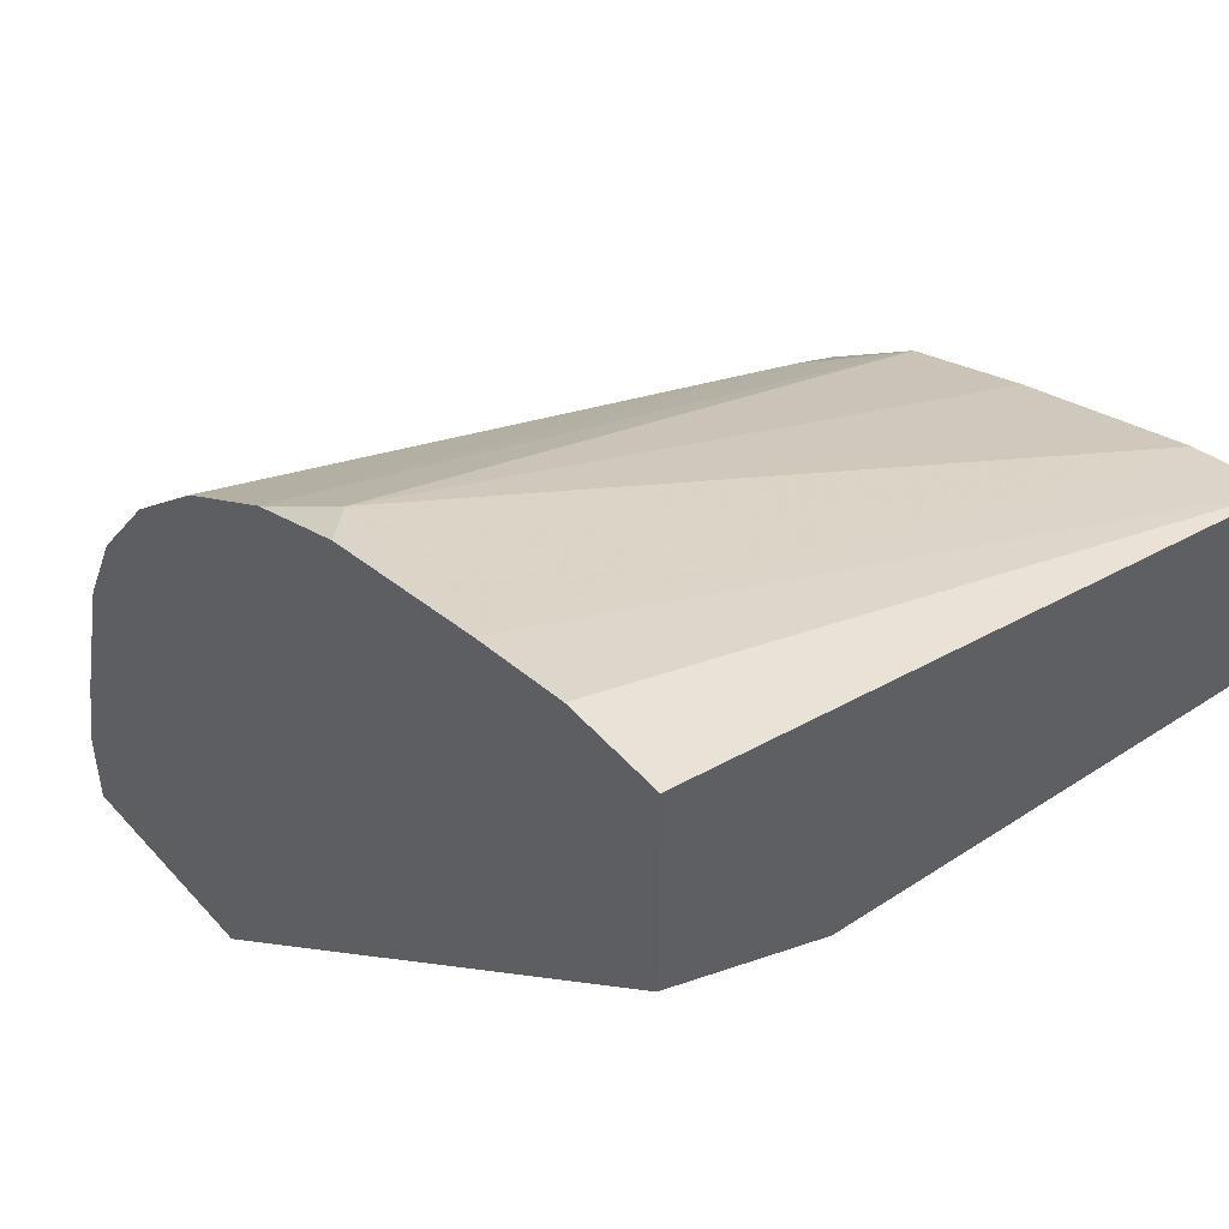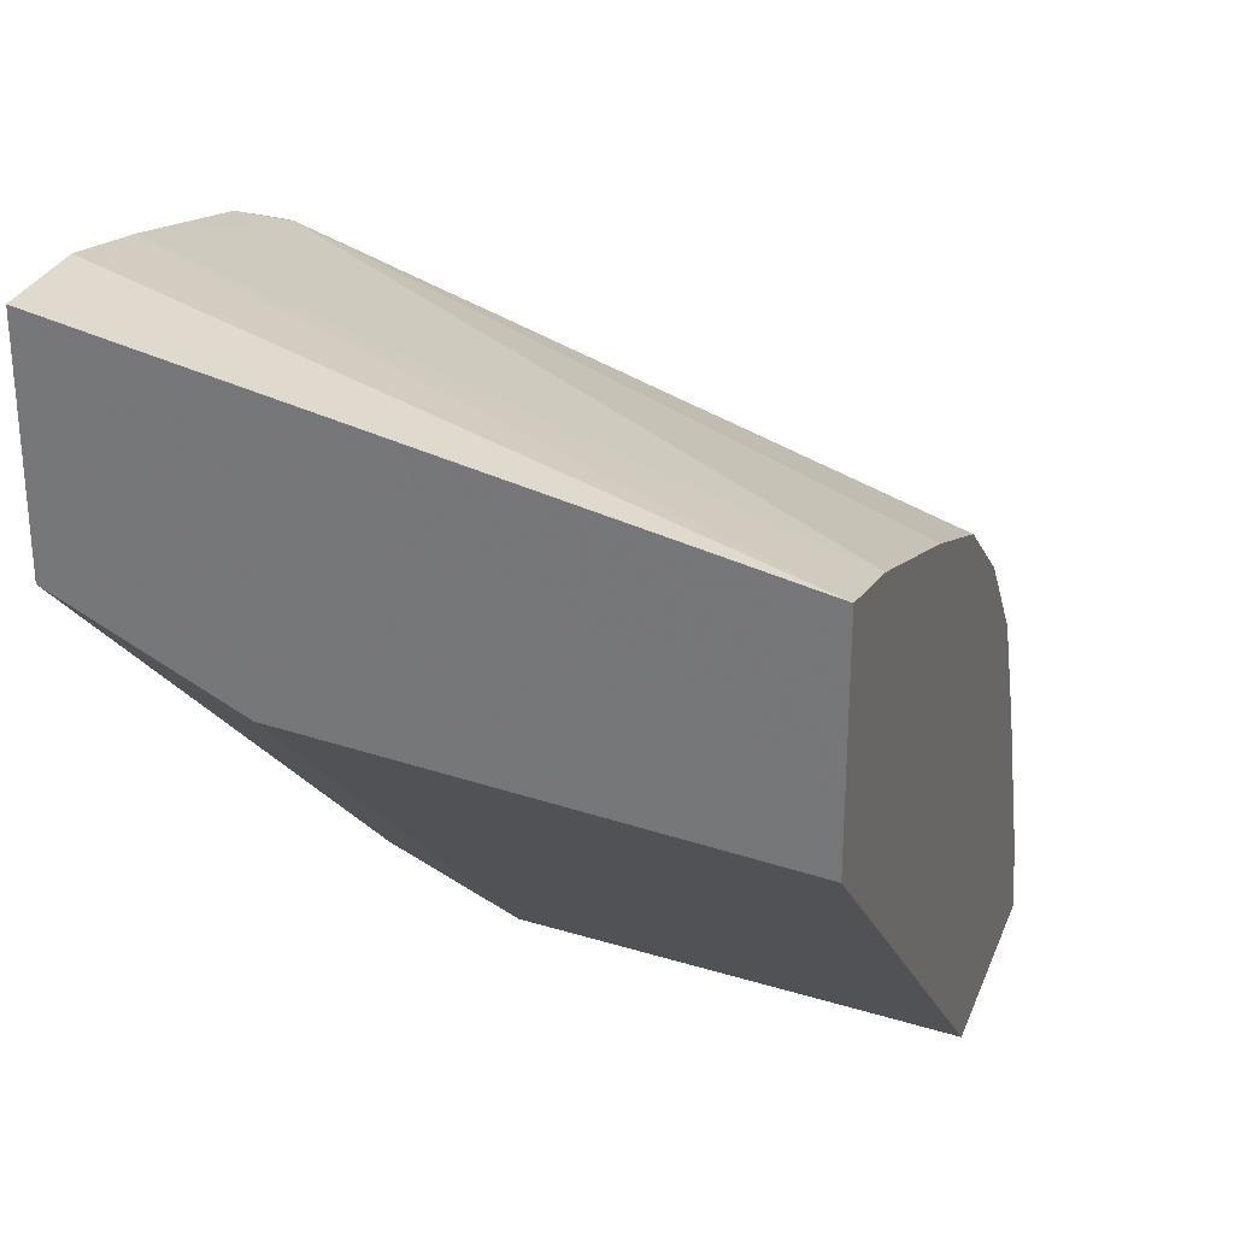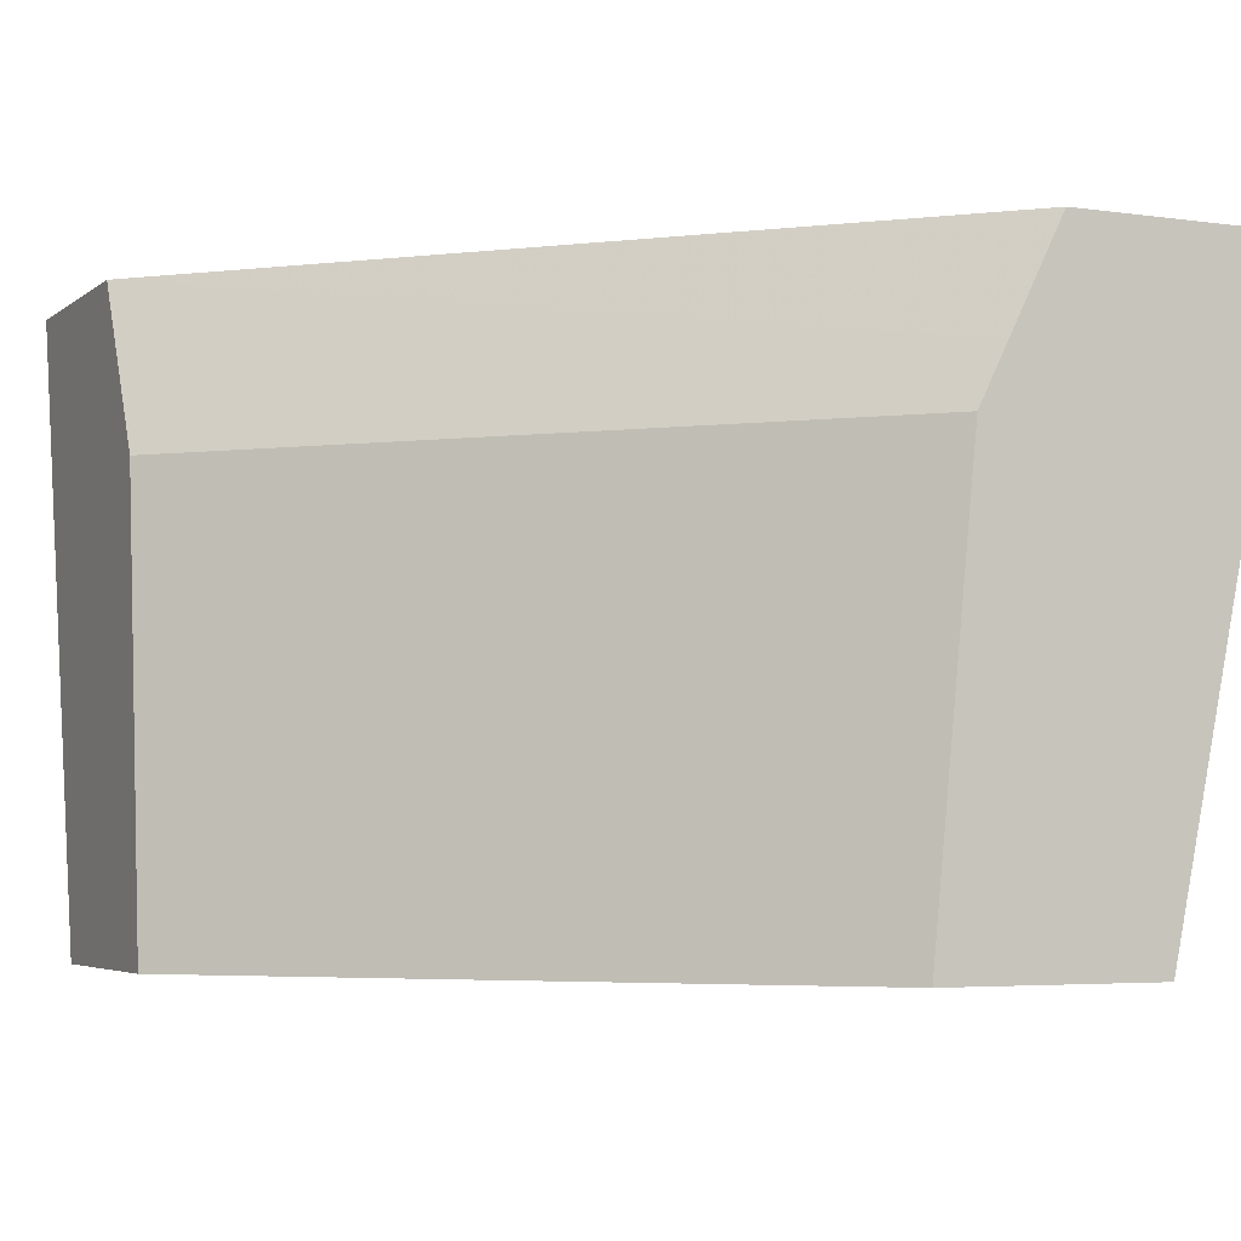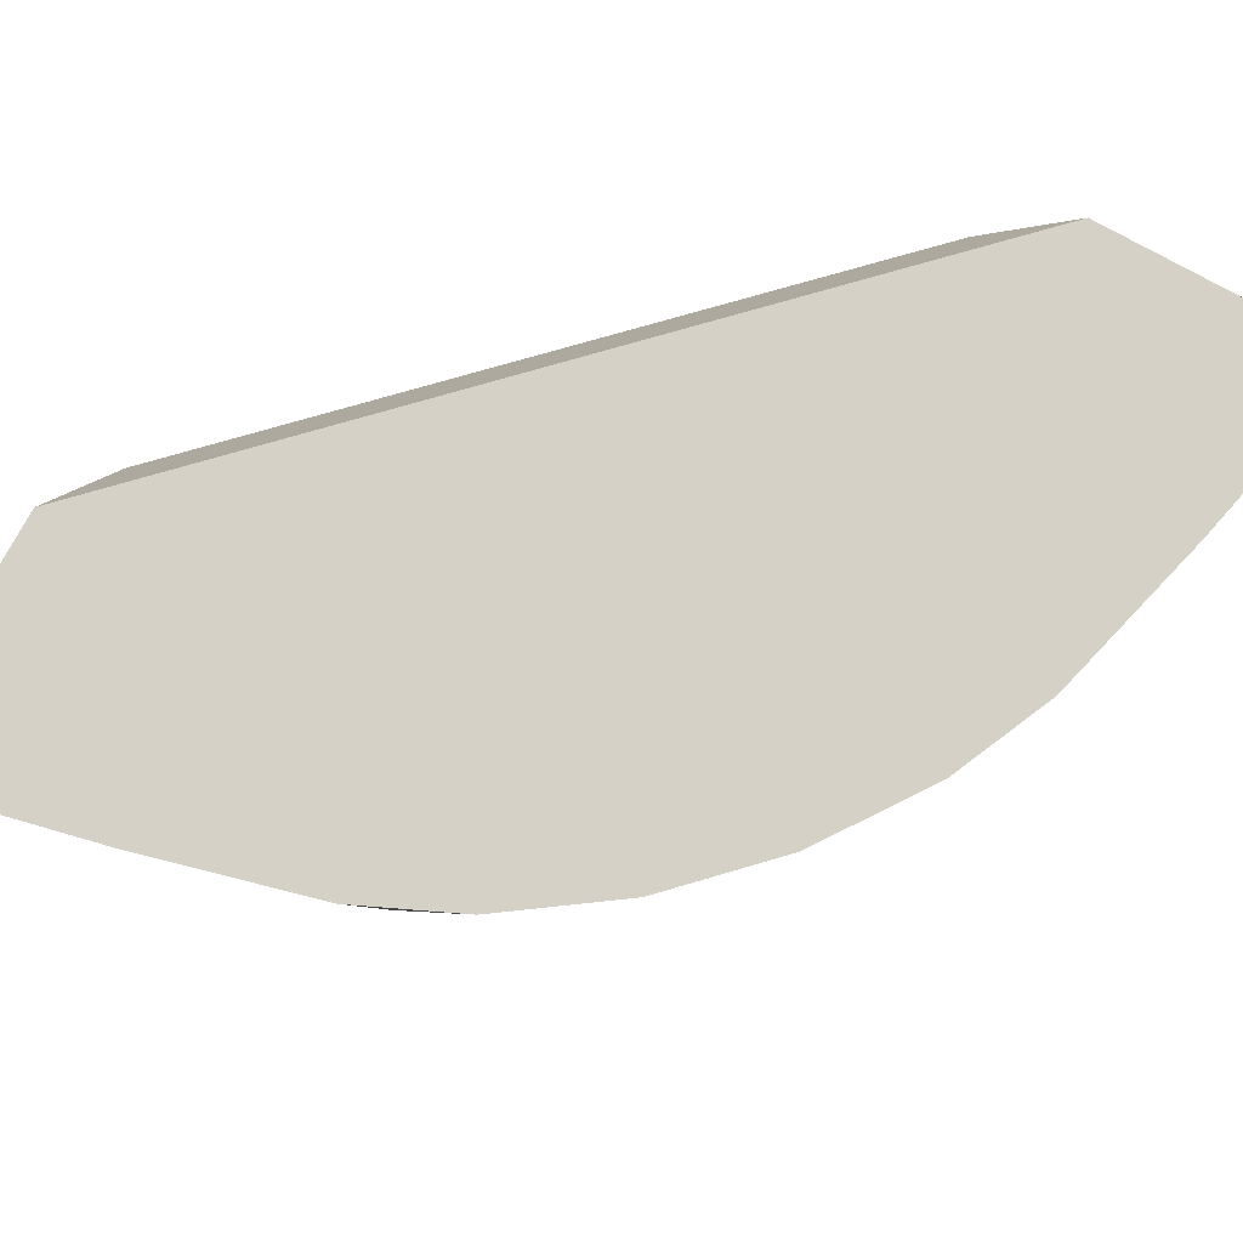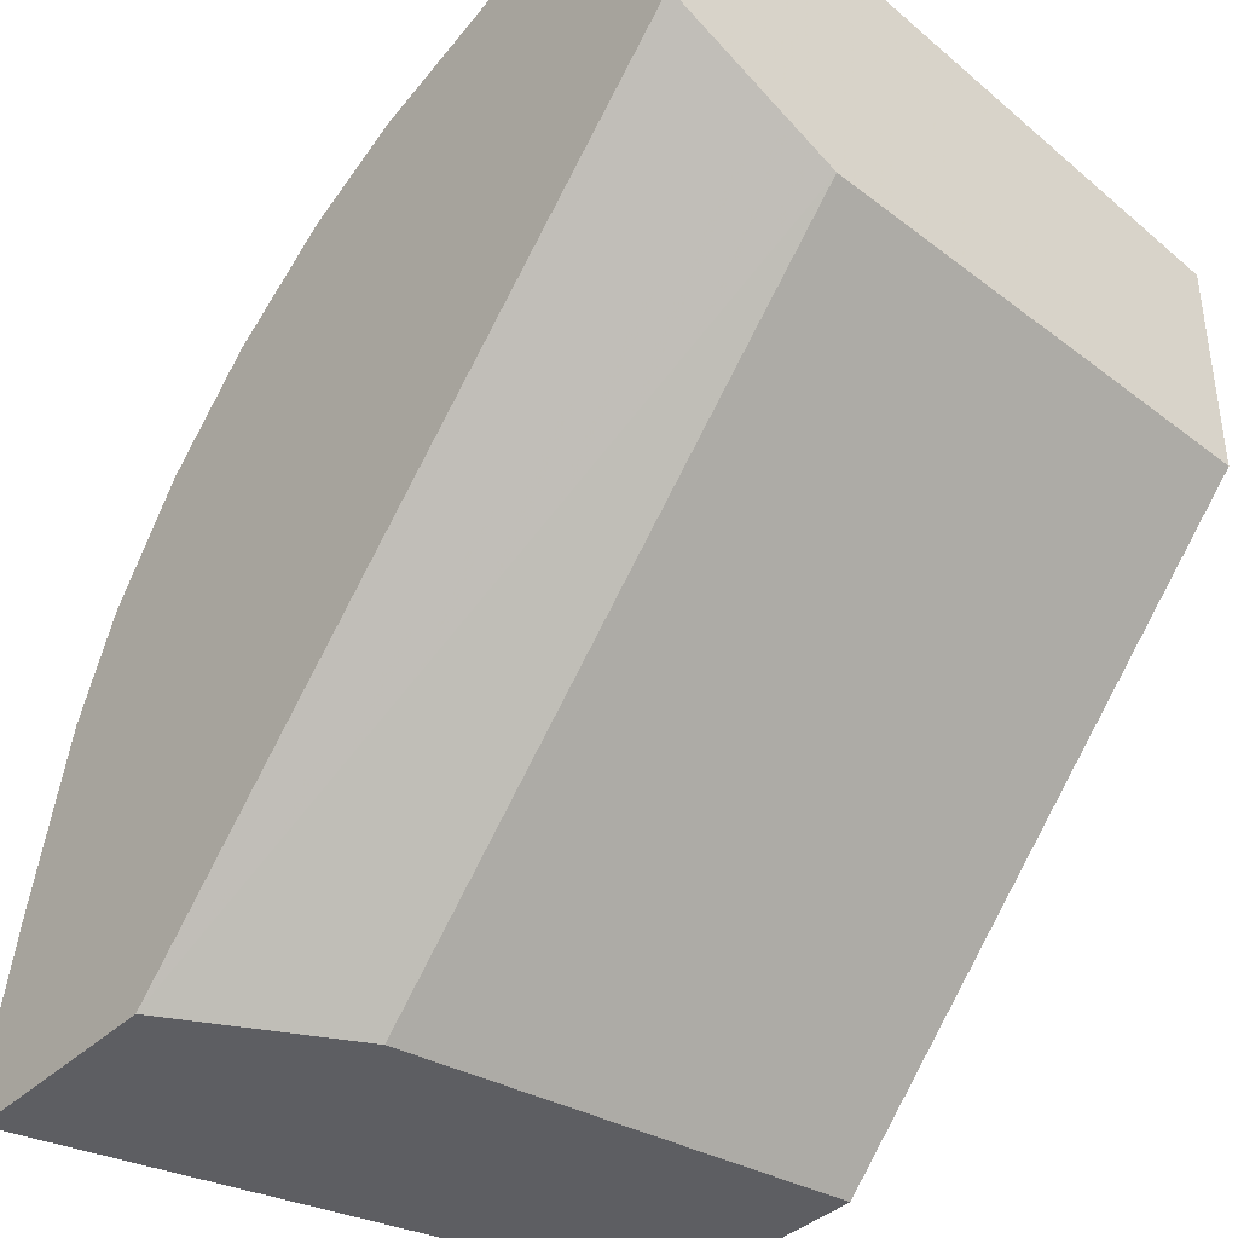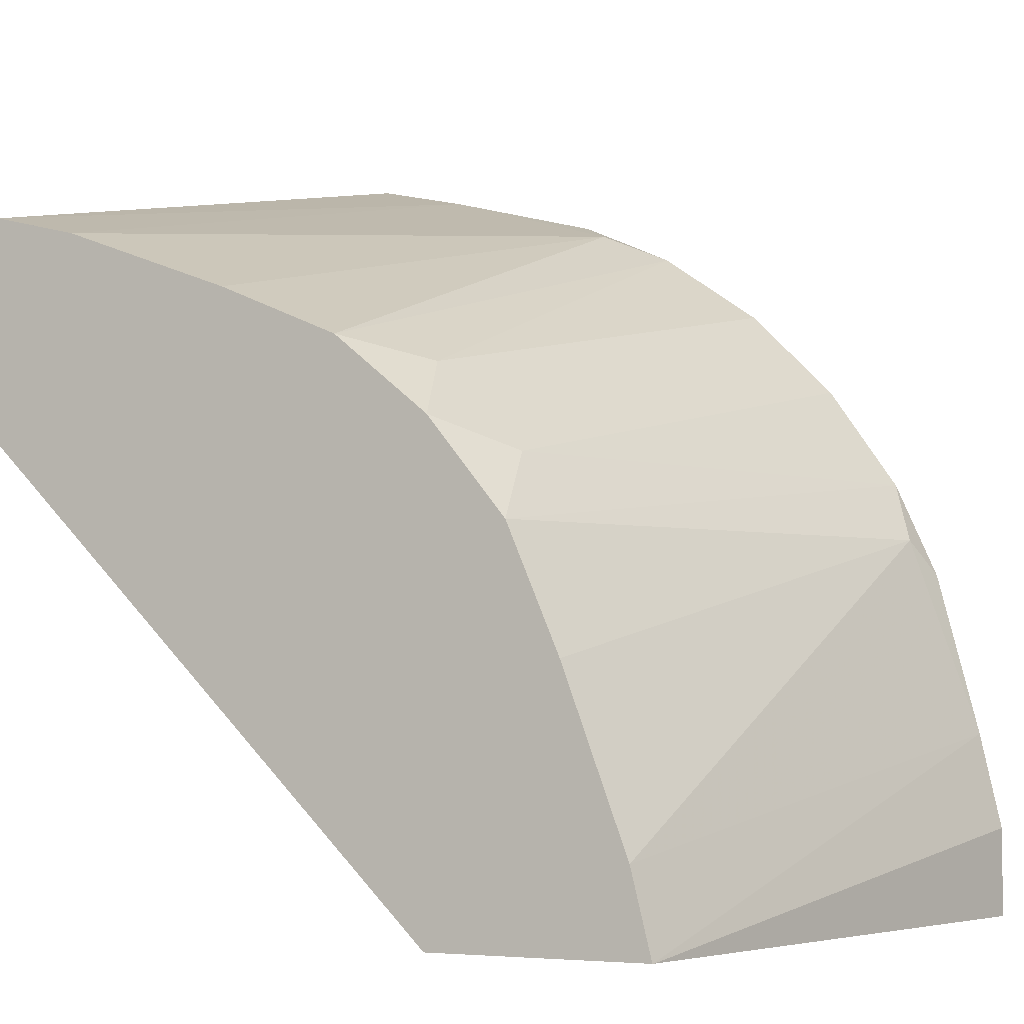
<metadata>
{"format":"obj","ext":"obj","renderer":"f3d","projection":"perspective","resolution":1024,"background":"white","views":[{"elev":48.6,"azim":50.6,"up":"+Y"},{"elev":29.2,"azim":108.7,"up":"+Y"},{"elev":-4.4,"azim":64.9,"up":"+Z"},{"elev":79.0,"azim":-151.2,"up":"+Z"},{"elev":-38.6,"azim":49.7,"up":"+Y"},{"elev":-4.4,"azim":-153.2,"up":"+Y"}]}
</metadata>
<code>
v -0.02171 0.1872 0.83
v -0.04362 0.1823 0.83
v -3.005e-05 0.1872 0.83
v -3.005e-05 0.1584 0.6931
v -0.01583 0.1545 0.6931
v -0.02 0.1534 0.6931
v -0.08914 0.1684 0.822
v -0.08113 0.1724 0.83
v -3.005e-05 0.1377 0.83
v -3.005e-05 0.1088 0.6931
v -0.05944 0.1386 0.6931
v -0.08712 0.1267 0.6931
v -0.103 0.1625 0.83
v -3.005e-05 0.1373 0.8292
v -0.1377 0.001348 0.83
v -0.1085 0.001348 0.6931
v -3.005e-05 0.1188 0.7923
v -0.1089 0.1089 0.6931
v -0.1023 0.1221 0.7098
v -0.1254 0.1453 0.8253
v -0.1264 0.1462 0.83
v -3.005e-05 0.1254 0.8055
v -0.1872 0.001348 0.83
v -0.132 0.001348 0.8187
v -0.1188 0.001348 0.7923
v -0.1581 0.001348 0.6931
v -0.1202 0.001348 0.795
v -0.1267 0.08712 0.6931
v -0.1221 0.1023 0.7098
v -0.1452 0.1254 0.8253
v -0.1462 0.1264 0.83
v -0.1872 0.02171 0.83
v -0.1582 0.001348 0.6935
v -0.1823 0.04363 0.83
v -0.1534 0.02 0.6931
v -0.1387 0.05943 0.6931
v -0.1684 0.08914 0.822
v -0.1625 0.103 0.83
v -0.1724 0.08113 0.83
f 17 24 27
f 16 17 25
f 15 17 22
f 15 24 17
f 15 27 24
f 15 25 27
f 15 16 25
f 14 15 22
f 15 33 26
f 15 23 33
f 13 19 20
f 13 20 21
f 12 19 13
f 12 18 19
f 17 27 25
f 15 26 16
f 18 28 29
f 28 37 38
f 18 30 20
f 10 17 16
f 37 39 38
f 35 37 36
f 34 37 35
f 34 39 37
f 32 34 33
f 30 38 31
f 18 29 30
f 29 38 30
f 28 36 37
f 26 34 35
f 26 33 34
f 23 32 33
f 20 31 21
f 20 30 31
f 18 20 19
f 28 38 29
f 9 15 14
f 7 13 8
f 7 12 13
f 2 5 6
f 2 4 5
f 1 4 2
f 1 3 4
f 1 9 3
f 1 15 9
f 1 32 23
f 1 34 32
f 1 39 34
f 1 38 39
f 1 31 38
f 1 21 31
f 1 13 21
f 1 8 13
f 1 2 8
f 2 6 7
f 2 7 8
f 1 23 15
f 3 14 22
f 3 9 14
f 7 11 12
f 6 11 7
f 4 6 5
f 4 11 6
f 4 18 12
f 4 28 18
f 4 36 28
f 4 12 11
f 4 26 35
f 4 16 26
f 4 10 16
f 3 10 4
f 3 17 10
f 3 22 17
f 4 35 36

</code>
